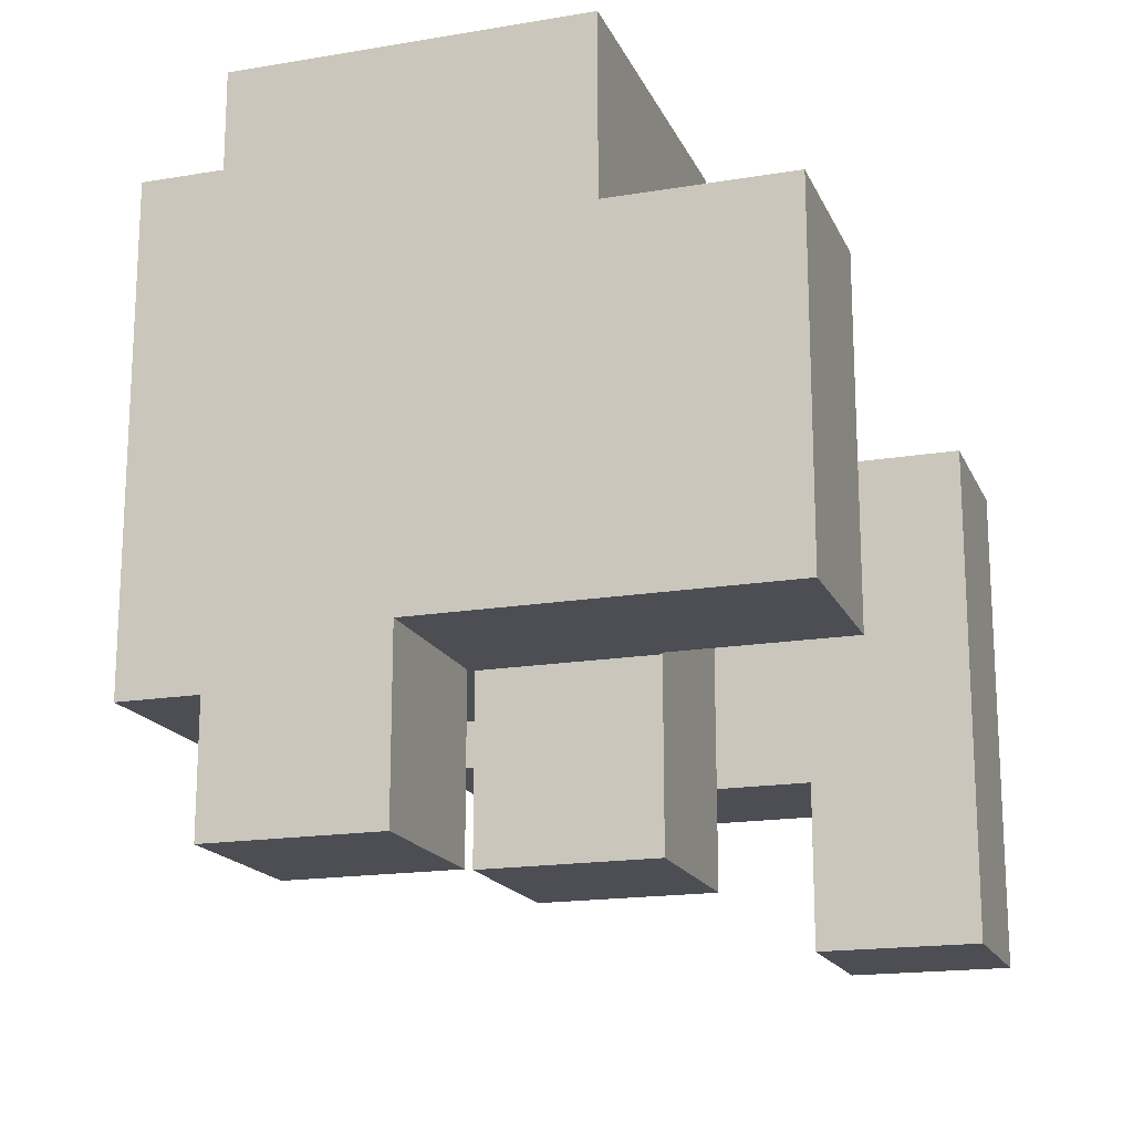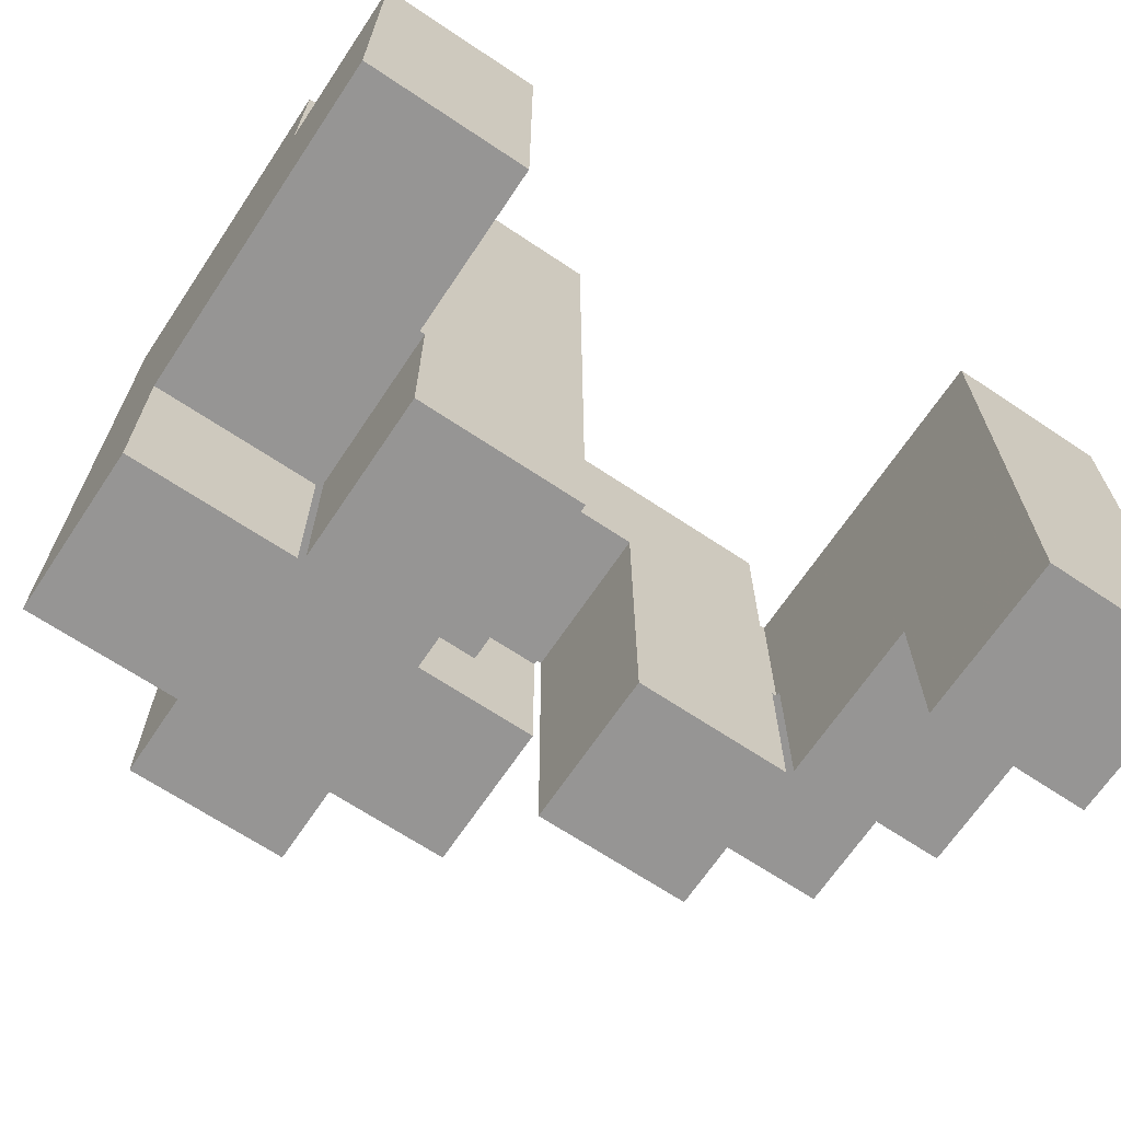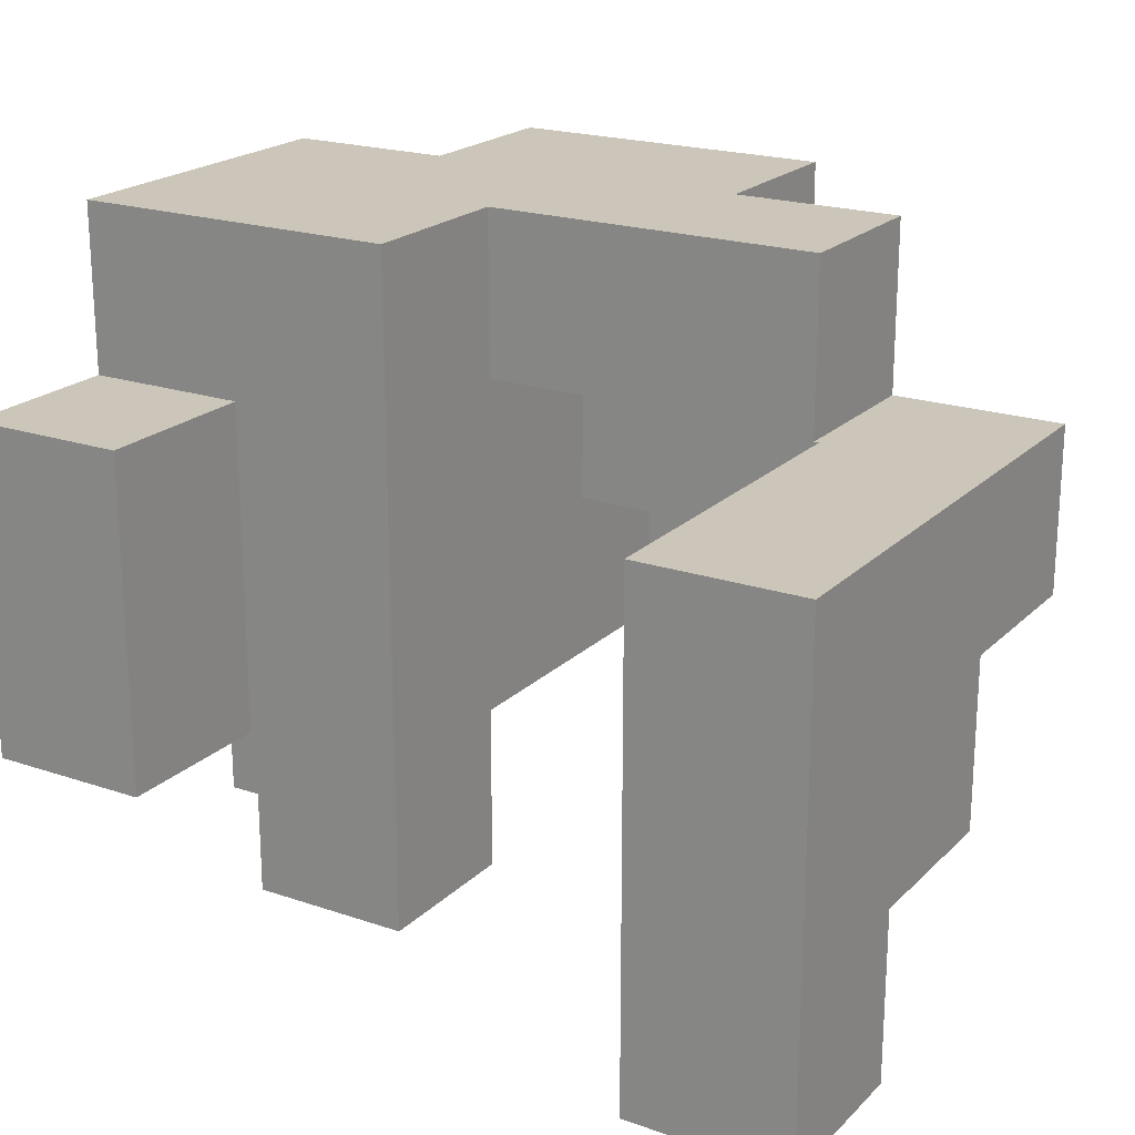
<metadata>
{"format":"obj","ext":"obj","renderer":"f3d","projection":"perspective","resolution":1024,"background":"white","views":[{"elev":-17.4,"azim":108.4,"up":"+Z"},{"elev":-67.6,"azim":146.2,"up":"+Z"},{"elev":20.8,"azim":-148.6,"up":"+Z"}]}
</metadata>
<code>
v 0.606 -0.594 -0.594
v 0.606 -0.594 -0.206
v 0.606 -0.206 -0.206
v 0.606 -0.206 -0.594
v 0.606 -0.594 -0.2
v 0.606 -0.206 -0.2
v 0.994 -0.594 -0.594
v 0.994 -0.206 -0.594
v 0.994 -0.206 -0.206
v 0.994 -0.594 -0.206
v 0.994 -0.206 -0.2
v 0.994 -0.594 -0.2
v 0.206 -0.194 -0.594
v 0.206 -0.194 -0.206
v 0.206 0.194 -0.206
v 0.206 0.194 -0.594
v 0.206 -0.194 -0.2
v 0.206 0.194 -0.2
v 0.594 -0.194 -0.594
v 0.594 0.194 -0.594
v 0.594 0.194 -0.206
v 0.594 -0.194 -0.206
v 0.594 0.194 -0.2
v 0.594 -0.194 -0.2
v -0.994 0.206 -0.594
v -0.994 0.206 -0.206
v -0.994 0.594 -0.206
v -0.994 0.594 -0.594
v -0.994 0.206 -0.2
v -0.994 0.594 -0.2
v -0.606 0.206 -0.594
v -0.606 0.594 -0.594
v -0.606 0.594 -0.206
v -0.606 0.206 -0.206
v -0.606 0.594 -0.2
v -0.606 0.206 -0.2
v 0.206 -0.994 -0.194
v 0.206 -0.994 0.194
v 0.206 -0.606 0.194
v 0.206 -0.606 -0.194
v 0.206 -0.6 0.194
v 0.206 -0.6 -0.194
v 0.206 -0.994 0.2
v 0.206 -0.606 0.2
v 0.206 -0.6 0.2
v 0.594 -0.994 -0.194
v 0.594 -0.606 -0.194
v 0.594 -0.606 0.194
v 0.594 -0.994 0.194
v 0.594 -0.6 -0.194
v 0.594 -0.6 0.194
v 0.594 -0.606 0.2
v 0.594 -0.994 0.2
v 0.594 -0.6 0.2
v -0.594 -0.594 -0.194
v -0.594 -0.594 0.194
v -0.594 -0.206 0.194
v -0.594 -0.206 -0.194
v -0.594 -0.594 0.2
v -0.594 -0.206 0.2
v -0.206 -0.594 -0.194
v -0.206 -0.206 -0.194
v -0.206 -0.206 0.194
v -0.206 -0.594 0.194
v -0.206 -0.206 0.2
v -0.206 -0.594 0.2
v 0.206 -0.594 0.194
v 0.206 -0.594 -0.194
v 0.206 -0.206 0.194
v 0.206 -0.206 -0.194
v 0.206 -0.2 0.194
v 0.206 -0.2 -0.194
v 0.206 -0.594 0.2
v 0.206 -0.206 0.2
v 0.206 -0.2 0.2
v 0.594 -0.594 -0.194
v 0.594 -0.594 0.194
v 0.594 -0.594 0.2
v 0.6 -0.594 -0.194
v 0.6 -0.594 0.194
v 0.6 -0.594 0.2
v 0.594 -0.206 -0.194
v 0.6 -0.206 -0.194
v 0.594 -0.2 -0.194
v 0.6 -0.2 -0.194
v 0.606 -0.594 -0.194
v 0.606 -0.206 -0.194
v 0.994 -0.206 -0.194
v 0.994 -0.594 -0.194
v 0.994 -0.206 0.194
v 0.994 -0.594 0.194
v 0.994 -0.2 -0.194
v 0.994 -0.2 0.194
v 0.994 -0.206 0.2
v 0.994 -0.594 0.2
v 0.994 -0.2 0.2
v 0.606 -0.594 0.194
v 0.606 -0.594 0.2
v 0.606 -0.2 -0.194
v -0.994 -0.194 -0.194
v -0.994 -0.194 0.194
v -0.994 0.194 0.194
v -0.994 0.194 -0.194
v -0.994 0.2 0.194
v -0.994 0.2 -0.194
v -0.994 -0.194 0.2
v -0.994 0.194 0.2
v -0.994 0.2 0.2
v -0.606 -0.194 -0.194
v -0.606 0.194 -0.194
v -0.606 0.194 0.194
v -0.606 -0.194 0.194
v -0.606 0.2 -0.194
v -0.606 0.2 0.194
v -0.606 0.194 0.2
v -0.606 -0.194 0.2
v -0.606 0.2 0.2
v 0.206 -0.194 -0.194
v 0.206 0.194 -0.194
v 0.206 -0.194 0.194
v 0.206 0.194 0.194
v 0.206 -0.194 0.2
v 0.206 0.194 0.2
v 0.594 0.194 -0.194
v 0.594 -0.194 -0.194
v 0.594 0.194 0.194
v 0.594 0.194 0.2
v 0.6 0.194 0.194
v 0.6 0.194 -0.194
v 0.6 0.194 0.2
v 0.6 -0.194 -0.194
v 0.606 0.194 -0.194
v 0.606 0.194 0.194
v 0.606 0.2 0.194
v 0.606 0.2 -0.194
v 0.606 0.194 0.2
v 0.606 0.2 0.2
v 0.994 -0.194 -0.194
v 0.994 -0.194 0.194
v 0.994 0.194 -0.194
v 0.994 0.194 0.194
v 0.994 0.2 -0.194
v 0.994 0.2 0.194
v 0.994 -0.194 0.2
v 0.994 0.194 0.2
v 0.994 0.2 0.2
v 0.606 -0.194 -0.194
v -0.994 0.206 -0.194
v -0.994 0.594 -0.194
v -0.994 0.206 0.194
v -0.994 0.594 0.194
v -0.994 0.206 0.2
v -0.994 0.594 0.2
v -0.606 0.594 -0.194
v -0.606 0.206 -0.194
v -0.606 0.206 0.194
v -0.606 0.594 0.194
v -0.606 0.206 0.2
v -0.606 0.594 0.2
v 0.606 0.206 0.194
v 0.606 0.206 -0.194
v 0.606 0.594 0.194
v 0.606 0.594 -0.194
v 0.606 0.206 0.2
v 0.606 0.594 0.2
v 0.994 0.206 -0.194
v 0.994 0.206 0.194
v 0.994 0.594 -0.194
v 0.994 0.594 0.194
v 0.994 0.206 0.2
v 0.994 0.594 0.2
v -0.194 -0.994 0.206
v -0.194 -0.994 0.594
v -0.194 -0.606 0.594
v -0.194 -0.606 0.206
v -0.194 -0.994 0.6
v -0.194 -0.606 0.6
v 0.194 -0.994 0.206
v 0.194 -0.994 0.594
v 0.194 -0.994 0.6
v 0.2 -0.994 0.206
v 0.2 -0.994 0.594
v 0.2 -0.994 0.6
v 0.194 -0.606 0.594
v 0.194 -0.606 0.206
v 0.194 -0.606 0.6
v 0.2 -0.606 0.594
v 0.2 -0.606 0.206
v 0.2 -0.606 0.6
v 0.206 -0.994 0.206
v 0.206 -0.606 0.206
v 0.206 -0.6 0.206
v 0.206 -0.606 0.594
v 0.206 -0.6 0.594
v 0.206 -0.606 0.6
v 0.206 -0.6 0.6
v 0.594 -0.606 0.206
v 0.594 -0.994 0.206
v 0.594 -0.6 0.206
v 0.594 -0.606 0.594
v 0.594 -0.994 0.594
v 0.594 -0.6 0.594
v 0.594 -0.606 0.6
v 0.594 -0.994 0.6
v 0.594 -0.6 0.6
v 0.206 -0.994 0.594
v 0.206 -0.994 0.6
v -0.994 -0.594 0.206
v -0.994 -0.594 0.594
v -0.994 -0.206 0.594
v -0.994 -0.206 0.206
v -0.994 -0.2 0.594
v -0.994 -0.2 0.206
v -0.606 -0.206 0.206
v -0.606 -0.2 0.206
v -0.606 -0.2 0.594
v -0.606 -0.206 0.594
v -0.606 -0.594 0.206
v -0.606 -0.594 0.594
v -0.6 -0.594 0.206
v -0.6 -0.594 0.594
v -0.6 -0.206 0.594
v -0.6 -0.206 0.206
v -0.594 -0.594 0.206
v -0.594 -0.206 0.206
v -0.594 -0.594 0.594
v -0.594 -0.594 0.6
v -0.594 -0.206 0.6
v -0.594 -0.206 0.594
v -0.206 -0.206 0.206
v -0.206 -0.594 0.206
v -0.206 -0.206 0.594
v -0.206 -0.594 0.594
v -0.206 -0.206 0.6
v -0.206 -0.594 0.6
v 0.206 -0.594 0.206
v 0.206 -0.206 0.206
v 0.206 -0.2 0.206
v 0.206 -0.594 0.594
v 0.206 -0.206 0.594
v 0.206 -0.2 0.594
v 0.206 -0.594 0.6
v 0.206 -0.206 0.6
v 0.206 -0.2 0.6
v 0.594 -0.594 0.206
v 0.594 -0.594 0.594
v 0.594 -0.594 0.6
v 0.6 -0.594 0.206
v 0.6 -0.594 0.594
v 0.6 -0.594 0.6
v 0.994 -0.206 0.206
v 0.994 -0.594 0.206
v 0.994 -0.2 0.206
v 0.994 -0.206 0.594
v 0.994 -0.594 0.594
v 0.994 -0.2 0.594
v 0.994 -0.206 0.6
v 0.994 -0.594 0.6
v 0.994 -0.2 0.6
v 0.606 -0.594 0.206
v 0.606 -0.594 0.594
v 0.606 -0.594 0.6
v -0.994 -0.194 0.206
v -0.994 0.194 0.206
v -0.994 0.2 0.206
v -0.994 -0.194 0.594
v -0.994 0.194 0.594
v -0.994 0.2 0.594
v -0.606 0.194 0.206
v -0.606 -0.194 0.206
v -0.606 0.2 0.206
v -0.606 -0.194 0.594
v -0.606 0.194 0.594
v -0.606 0.2 0.594
v 0.206 -0.194 0.206
v 0.206 0.194 0.206
v 0.206 -0.194 0.594
v 0.206 0.194 0.594
v 0.206 -0.194 0.6
v 0.206 0.194 0.6
v 0.594 0.194 0.206
v 0.594 0.194 0.594
v 0.594 0.194 0.6
v 0.6 0.194 0.206
v 0.6 0.194 0.594
v 0.6 0.194 0.6
v 0.606 0.194 0.206
v 0.606 0.2 0.206
v 0.606 0.194 0.594
v 0.606 0.2 0.594
v 0.994 -0.194 0.206
v 0.994 0.194 0.206
v 0.994 0.2 0.206
v 0.994 -0.194 0.594
v 0.994 0.194 0.594
v 0.994 0.2 0.594
v 0.994 -0.194 0.6
v 0.994 0.194 0.6
v 0.606 0.194 0.6
v -0.994 0.206 0.206
v -0.994 0.594 0.206
v -0.994 0.206 0.594
v -0.994 0.594 0.594
v -0.606 0.206 0.206
v -0.606 0.594 0.206
v -0.606 0.206 0.594
v -0.606 0.594 0.594
v 0.606 0.206 0.206
v 0.606 0.594 0.206
v 0.606 0.206 0.594
v 0.606 0.594 0.594
v 0.994 0.206 0.206
v 0.994 0.594 0.206
v 0.994 0.206 0.594
v 0.994 0.594 0.594
v -0.194 -0.994 0.606
v -0.194 -0.606 0.606
v -0.194 -0.994 0.994
v -0.194 -0.606 0.994
v -0.194 -0.6 0.994
v -0.194 -0.6 0.606
v 0.194 -0.994 0.606
v 0.194 -0.994 0.994
v 0.2 -0.994 0.606
v 0.2 -0.994 0.994
v 0.194 -0.606 0.606
v 0.2 -0.606 0.606
v 0.194 -0.6 0.606
v 0.2 -0.6 0.606
v 0.194 -0.606 0.994
v 0.2 -0.606 0.994
v 0.194 -0.6 0.994
v 0.2 -0.6 0.994
v 0.2 -0.6 0.6
v 0.594 -0.606 0.606
v 0.594 -0.994 0.606
v 0.594 -0.6 0.606
v 0.594 -0.606 0.994
v 0.594 -0.994 0.994
v 0.594 -0.6 0.994
v 0.206 -0.994 0.606
v 0.206 -0.994 0.994
v 0.206 -0.6 0.606
v 0.206 -0.606 0.994
v 0.206 -0.6 0.994
v -0.594 -0.594 0.606
v -0.594 -0.206 0.606
v -0.594 -0.594 0.994
v -0.594 -0.206 0.994
v -0.206 -0.206 0.606
v -0.206 -0.594 0.606
v -0.206 -0.594 0.994
v -0.2 -0.594 0.606
v -0.2 -0.594 0.994
v -0.206 -0.206 0.994
v -0.2 -0.206 0.994
v -0.2 -0.206 0.606
v -0.194 -0.594 0.994
v -0.194 -0.594 0.606
v -0.194 -0.206 0.994
v -0.194 -0.206 0.606
v 0.194 -0.206 0.994
v 0.194 -0.206 0.606
v 0.2 -0.206 0.994
v 0.2 -0.206 0.606
v 0.194 -0.594 0.606
v 0.2 -0.594 0.606
v 0.194 -0.594 0.994
v 0.2 -0.594 0.994
v 0.206 -0.594 0.606
v 0.206 -0.206 0.606
v 0.206 -0.2 0.606
v 0.206 -0.206 0.994
v 0.206 -0.2 0.994
v 0.594 -0.594 0.606
v 0.594 -0.594 0.994
v 0.6 -0.594 0.606
v 0.6 -0.594 0.994
v 0.206 -0.594 0.994
v 0.594 -0.206 0.994
v 0.6 -0.206 0.994
v 0.594 -0.2 0.994
v 0.6 -0.2 0.994
v 0.994 -0.206 0.606
v 0.994 -0.594 0.606
v 0.994 -0.2 0.606
v 0.994 -0.206 0.994
v 0.994 -0.594 0.994
v 0.994 -0.2 0.994
v 0.606 -0.594 0.606
v 0.606 -0.594 0.994
v 0.606 -0.206 0.994
v 0.606 -0.2 0.994
v 0.206 -0.194 0.606
v 0.206 0.194 0.606
v 0.206 -0.194 0.994
v 0.206 0.194 0.994
v 0.594 0.194 0.606
v 0.594 0.194 0.994
v 0.6 0.194 0.606
v 0.6 0.194 0.994
v 0.594 -0.194 0.994
v 0.6 -0.194 0.994
v 0.994 -0.194 0.606
v 0.994 0.194 0.606
v 0.994 -0.194 0.994
v 0.994 0.194 0.994
v 0.606 0.194 0.606
v 0.606 0.194 0.994
v 0.606 -0.194 0.994
f 1 2 3 4
f 2 5 6 3
f 7 8 9 10
f 10 9 11 12
f 1 7 10 2
f 2 10 12 5
f 4 3 9 8
f 3 6 11 9
f 1 4 8 7
f 13 14 15 16
f 14 17 18 15
f 19 20 21 22
f 22 21 23 24
f 13 19 22 14
f 14 22 24 17
f 16 15 21 20
f 15 18 23 21
f 13 16 20 19
f 25 26 27 28
f 26 29 30 27
f 31 32 33 34
f 34 33 35 36
f 25 31 34 26
f 26 34 36 29
f 28 27 33 32
f 27 30 35 33
f 25 28 32 31
f 37 38 39 40
f 40 39 41 42
f 38 43 44 39
f 39 44 45 41
f 46 47 48 49
f 47 50 51 48
f 49 48 52 53
f 48 51 54 52
f 37 46 49 38
f 38 49 53 43
f 37 40 47 46
f 40 42 50 47
f 55 56 57 58
f 56 59 60 57
f 61 62 63 64
f 64 63 65 66
f 55 61 64 56
f 56 64 66 59
f 58 57 63 62
f 57 60 65 63
f 55 58 62 61
f 42 41 67 68
f 68 67 69 70
f 70 69 71 72
f 41 45 73 67
f 67 73 74 69
f 69 74 75 71
f 50 76 77 51
f 51 77 78 54
f 76 79 80 77
f 77 80 81 78
f 42 68 76 50
f 68 70 82 76
f 76 82 83 79
f 70 72 84 82
f 82 84 85 83
f 5 86 87 6
f 12 11 88 89
f 89 88 90 91
f 88 92 93 90
f 91 90 94 95
f 90 93 96 94
f 79 86 97 80
f 80 97 98 81
f 5 12 89 86
f 86 89 91 97
f 97 91 95 98
f 6 87 88 11
f 79 83 87 86
f 83 85 99 87
f 87 99 92 88
f 100 101 102 103
f 103 102 104 105
f 101 106 107 102
f 102 107 108 104
f 109 110 111 112
f 110 113 114 111
f 112 111 115 116
f 111 114 117 115
f 100 109 112 101
f 101 112 116 106
f 100 103 110 109
f 103 105 113 110
f 17 118 119 18
f 72 71 120 118
f 118 120 121 119
f 71 75 122 120
f 120 122 123 121
f 24 23 124 125
f 17 24 125 118
f 18 119 124 23
f 119 121 126 124
f 121 123 127 126
f 124 126 128 129
f 126 127 130 128
f 72 118 125 84
f 84 125 131 85
f 125 124 129 131
f 132 133 134 135
f 133 136 137 134
f 92 138 139 93
f 138 140 141 139
f 140 142 143 141
f 93 139 144 96
f 139 141 145 144
f 141 143 146 145
f 129 128 133 132
f 128 130 136 133
f 85 131 147 99
f 99 147 138 92
f 131 129 132 147
f 147 132 140 138
f 132 135 142 140
f 29 148 149 30
f 105 104 150 148
f 148 150 151 149
f 104 108 152 150
f 150 152 153 151
f 36 35 154 155
f 113 155 156 114
f 155 154 157 156
f 114 156 158 117
f 156 157 159 158
f 29 36 155 148
f 30 149 154 35
f 149 151 157 154
f 151 153 159 157
f 105 148 155 113
f 135 134 160 161
f 161 160 162 163
f 134 137 164 160
f 160 164 165 162
f 142 166 167 143
f 166 168 169 167
f 143 167 170 146
f 167 169 171 170
f 163 162 169 168
f 162 165 171 169
f 135 161 166 142
f 161 163 168 166
f 172 173 174 175
f 173 176 177 174
f 172 178 179 173
f 173 179 180 176
f 178 181 182 179
f 179 182 183 180
f 175 174 184 185
f 174 177 186 184
f 185 184 187 188
f 184 186 189 187
f 172 175 185 178
f 178 185 188 181
f 43 190 191 44
f 44 191 192 45
f 191 193 194 192
f 193 195 196 194
f 53 52 197 198
f 52 54 199 197
f 198 197 200 201
f 197 199 202 200
f 201 200 203 204
f 200 202 205 203
f 181 190 206 182
f 182 206 207 183
f 43 53 198 190
f 190 198 201 206
f 206 201 204 207
f 188 187 193 191
f 187 189 195 193
f 181 188 191 190
f 208 209 210 211
f 211 210 212 213
f 214 215 216 217
f 208 218 219 209
f 218 220 221 219
f 214 217 222 223
f 208 211 214 218
f 218 214 223 220
f 211 213 215 214
f 209 219 217 210
f 219 221 222 217
f 210 217 216 212
f 59 224 225 60
f 226 227 228 229
f 66 65 230 231
f 231 230 232 233
f 233 232 234 235
f 220 224 226 221
f 59 66 231 224
f 224 231 233 226
f 226 233 235 227
f 223 222 229 225
f 60 225 230 65
f 225 229 232 230
f 229 228 234 232
f 220 223 225 224
f 221 226 229 222
f 45 192 236 73
f 73 236 237 74
f 74 237 238 75
f 192 194 239 236
f 236 239 240 237
f 237 240 241 238
f 194 196 242 239
f 239 242 243 240
f 240 243 244 241
f 54 78 245 199
f 199 245 246 202
f 202 246 247 205
f 78 81 248 245
f 245 248 249 246
f 246 249 250 247
f 95 94 251 252
f 94 96 253 251
f 252 251 254 255
f 251 253 256 254
f 255 254 257 258
f 254 256 259 257
f 81 98 260 248
f 248 260 261 249
f 249 261 262 250
f 98 95 252 260
f 260 252 255 261
f 261 255 258 262
f 106 263 264 107
f 107 264 265 108
f 213 212 266 263
f 263 266 267 264
f 264 267 268 265
f 116 115 269 270
f 115 117 271 269
f 215 270 272 216
f 270 269 273 272
f 269 271 274 273
f 106 116 270 263
f 213 263 270 215
f 212 216 272 266
f 266 272 273 267
f 267 273 274 268
f 75 238 275 122
f 122 275 276 123
f 238 241 277 275
f 275 277 278 276
f 241 244 279 277
f 277 279 280 278
f 123 276 281 127
f 276 278 282 281
f 278 280 283 282
f 127 281 284 130
f 281 282 285 284
f 282 283 286 285
f 136 287 288 137
f 287 289 290 288
f 96 144 291 253
f 144 145 292 291
f 145 146 293 292
f 253 291 294 256
f 291 292 295 294
f 292 293 296 295
f 256 294 297 259
f 294 295 298 297
f 130 284 287 136
f 284 285 289 287
f 285 286 299 289
f 289 299 298 295
f 289 295 296 290
f 108 265 300 152
f 152 300 301 153
f 265 268 302 300
f 300 302 303 301
f 117 158 304 271
f 158 159 305 304
f 271 304 306 274
f 304 305 307 306
f 153 301 305 159
f 301 303 307 305
f 268 274 306 302
f 302 306 307 303
f 137 288 308 164
f 164 308 309 165
f 288 290 310 308
f 308 310 311 309
f 146 170 312 293
f 170 171 313 312
f 293 312 314 296
f 312 313 315 314
f 165 309 313 171
f 309 311 315 313
f 290 296 314 310
f 310 314 315 311
f 176 316 317 177
f 316 318 319 317
f 317 319 320 321
f 176 180 322 316
f 316 322 323 318
f 180 183 324 322
f 322 324 325 323
f 177 317 326 186
f 186 326 327 189
f 317 321 328 326
f 326 328 329 327
f 318 323 330 319
f 323 325 331 330
f 319 330 332 320
f 330 331 333 332
f 189 327 329 334
f 204 203 335 336
f 203 205 337 335
f 336 335 338 339
f 335 337 340 338
f 183 207 341 324
f 324 341 342 325
f 207 204 336 341
f 341 336 339 342
f 334 329 343 196
f 189 334 196 195
f 325 342 344 331
f 342 339 338 344
f 331 344 345 333
f 344 338 340 345
f 227 346 347 228
f 346 348 349 347
f 235 234 350 351
f 227 235 351 346
f 346 351 352 348
f 351 353 354 352
f 228 347 350 234
f 347 349 355 350
f 350 355 356 357
f 351 350 357 353
f 348 352 355 349
f 352 354 356 355
f 321 320 358 359
f 353 359 358 354
f 357 356 360 361
f 361 360 362 363
f 363 362 364 365
f 321 359 366 328
f 328 366 367 329
f 353 357 361 359
f 359 361 363 366
f 366 363 365 367
f 320 332 368 358
f 332 333 369 368
f 354 358 360 356
f 358 368 362 360
f 368 369 364 362
f 196 343 370 242
f 242 370 371 243
f 243 371 372 244
f 371 373 374 372
f 205 247 375 337
f 337 375 376 340
f 247 250 377 375
f 375 377 378 376
f 365 364 373 371
f 329 367 370 343
f 367 365 371 370
f 333 345 379 369
f 345 340 376 379
f 369 379 373 364
f 379 376 380 373
f 376 378 381 380
f 373 380 382 374
f 380 381 383 382
f 258 257 384 385
f 257 259 386 384
f 385 384 387 388
f 384 386 389 387
f 250 262 390 377
f 377 390 391 378
f 262 258 385 390
f 390 385 388 391
f 378 391 392 381
f 391 388 387 392
f 381 392 393 383
f 392 387 389 393
f 244 372 394 279
f 279 394 395 280
f 372 374 396 394
f 394 396 397 395
f 280 395 398 283
f 395 397 399 398
f 283 398 400 286
f 398 399 401 400
f 374 382 402 396
f 382 383 403 402
f 396 402 399 397
f 402 403 401 399
f 259 297 404 386
f 297 298 405 404
f 386 404 406 389
f 404 405 407 406
f 286 400 408 299
f 400 401 409 408
f 299 408 405 298
f 408 409 407 405
f 383 393 410 403
f 393 389 406 410
f 403 410 409 401
f 410 406 407 409

</code>
